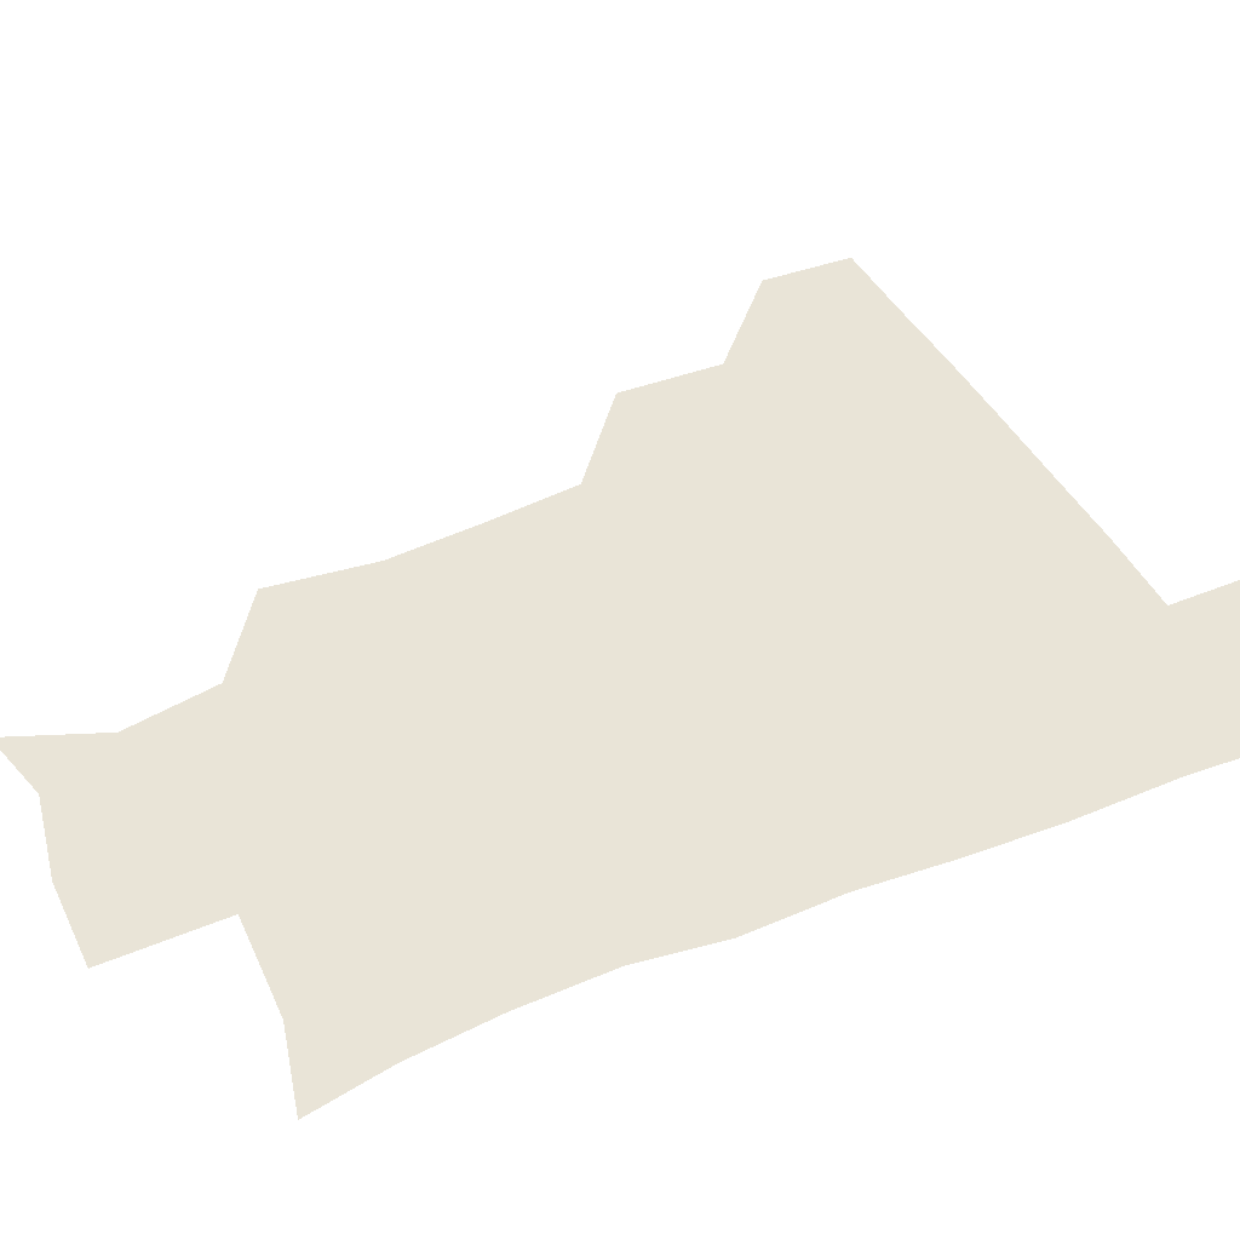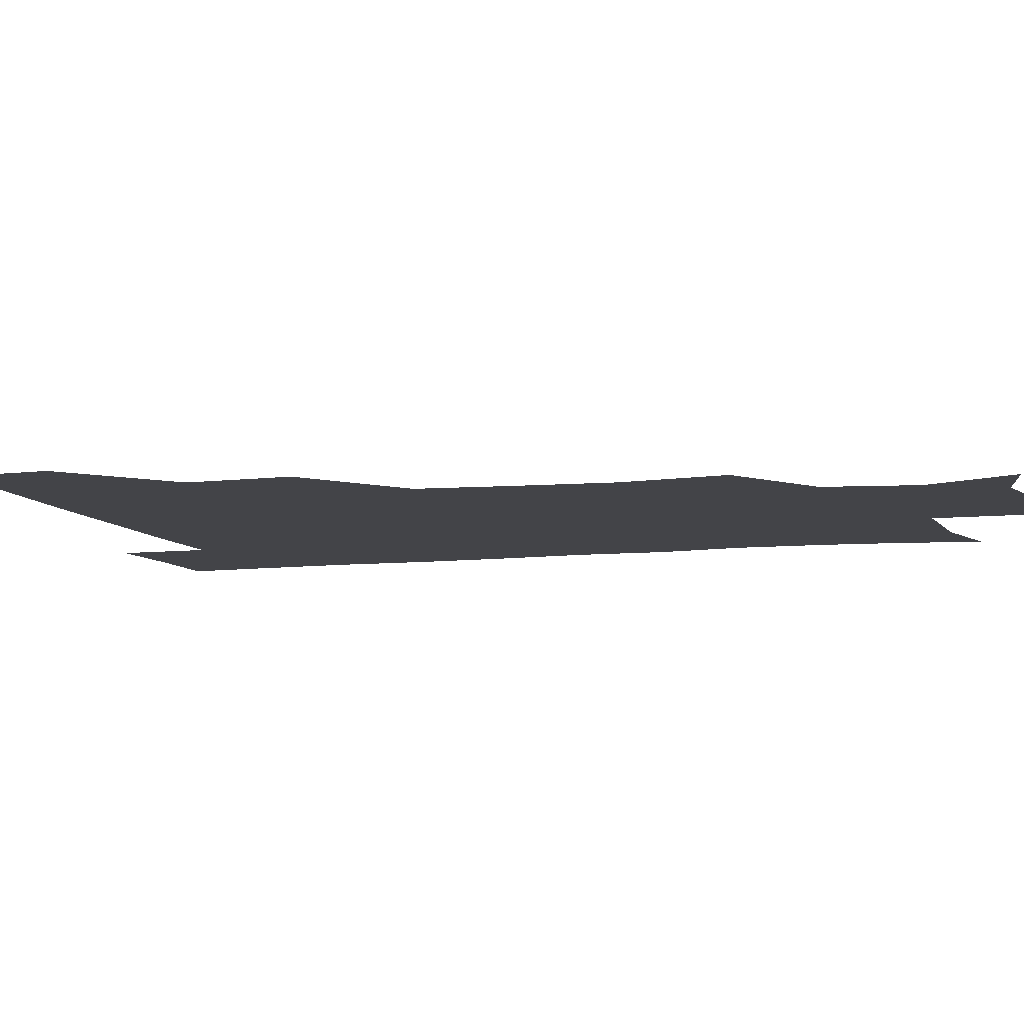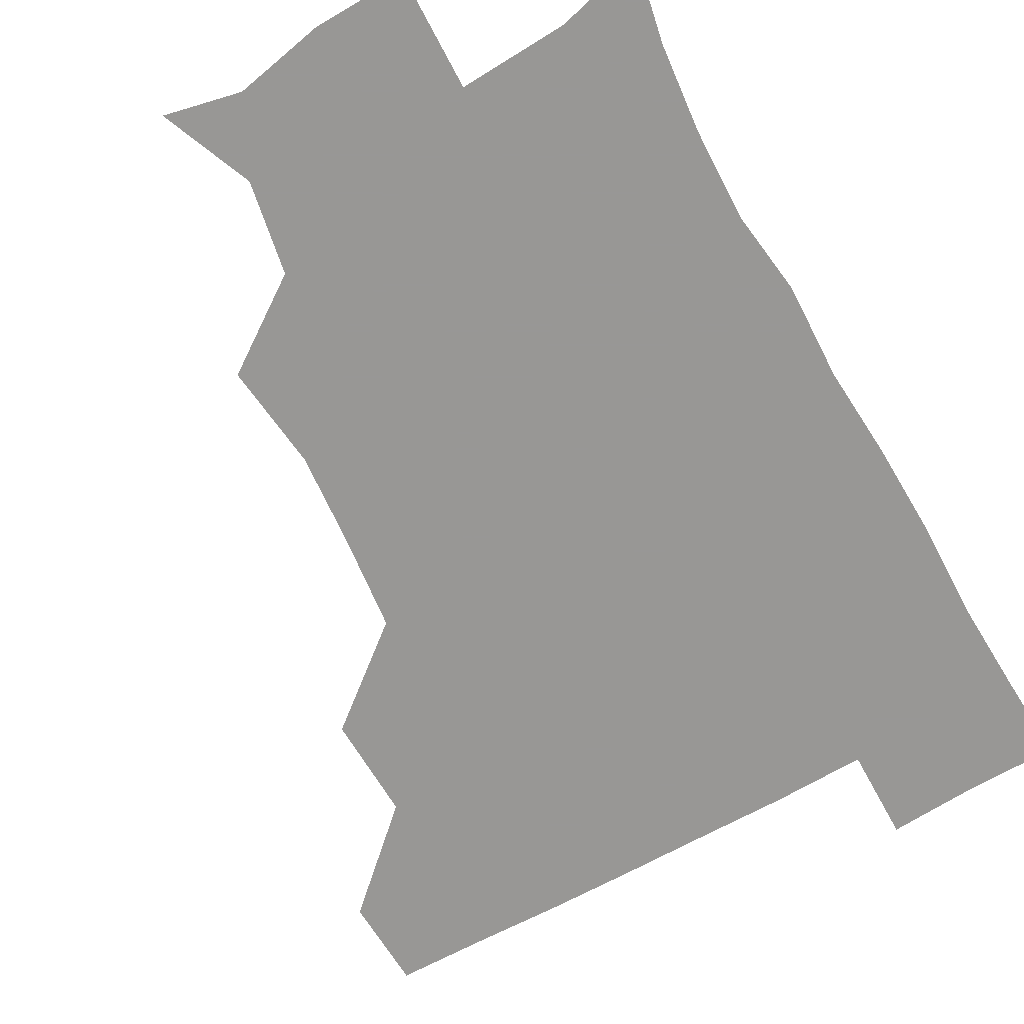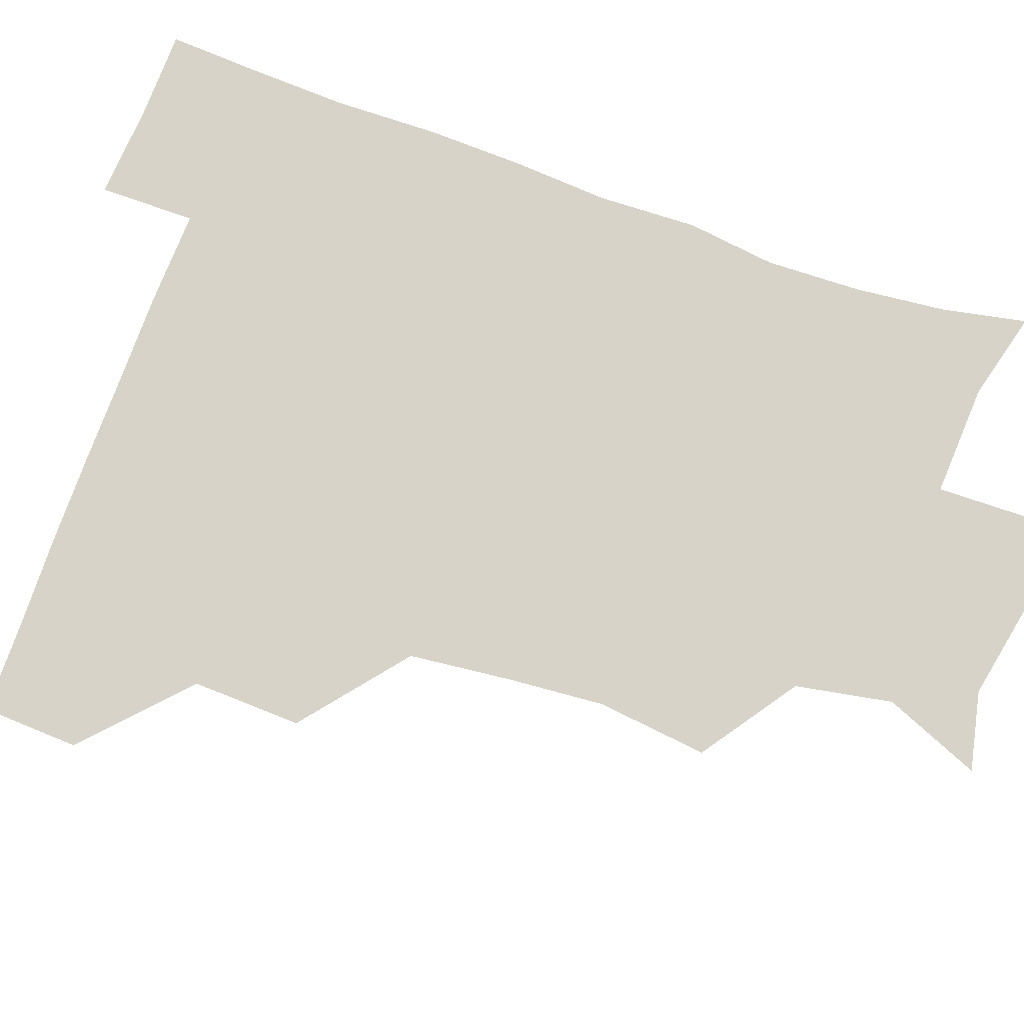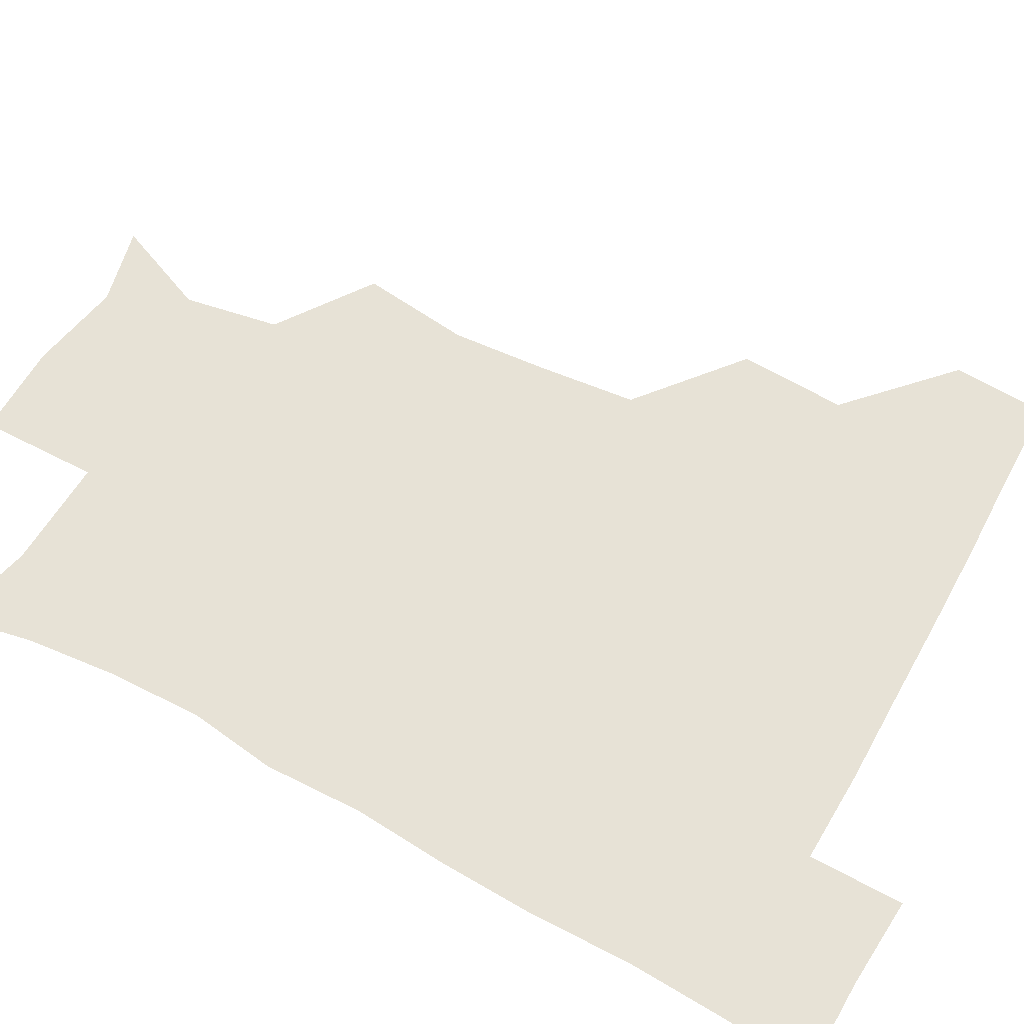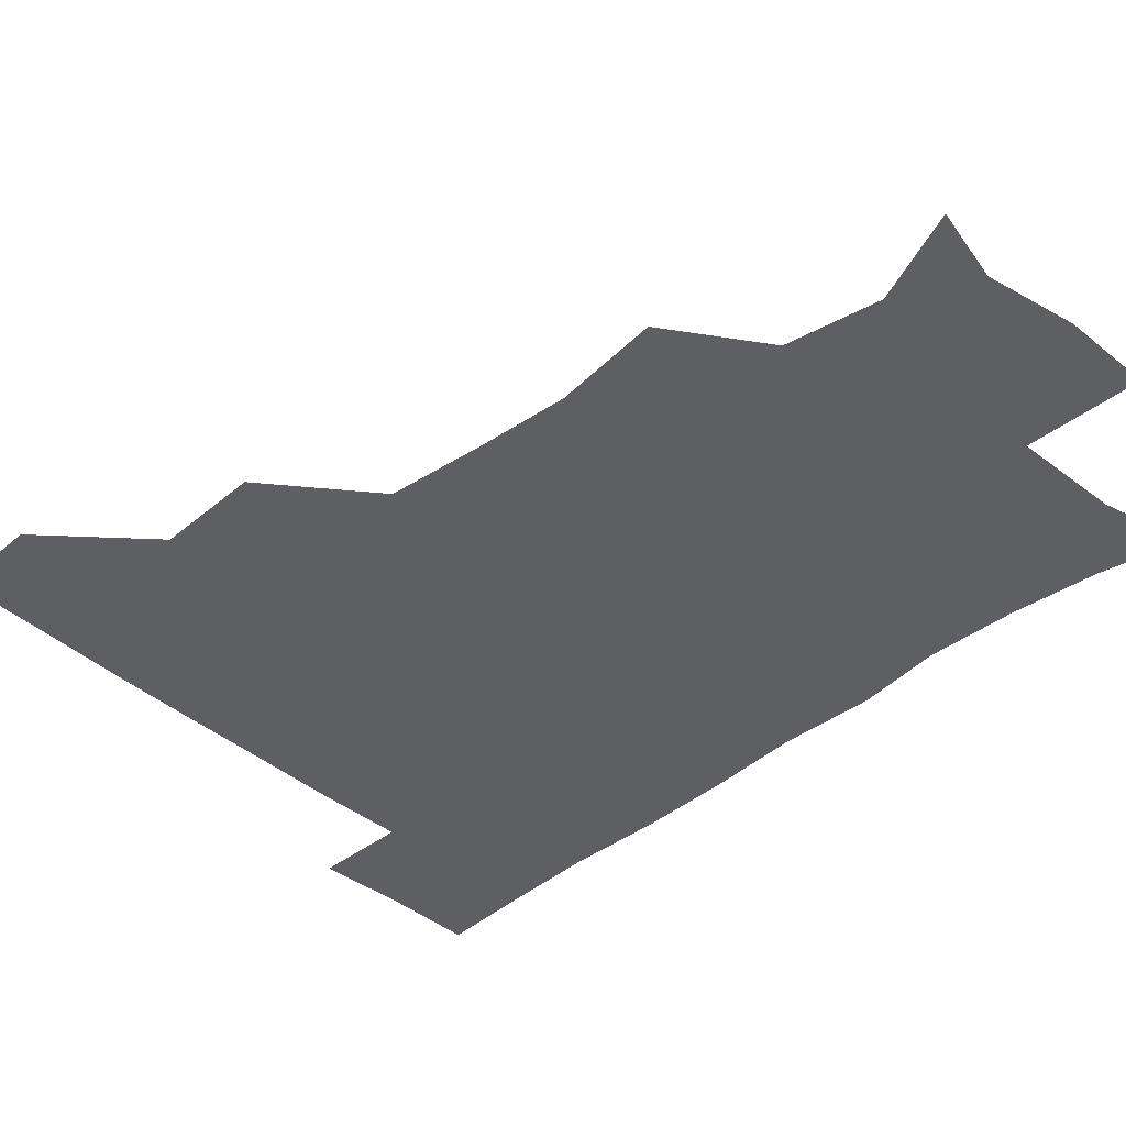
<metadata>
{"format":"obj","ext":"obj","renderer":"f3d","projection":"perspective","resolution":1024,"background":"white","views":[{"elev":42.9,"azim":64.6,"up":"+Z"},{"elev":-8.3,"azim":-72.8,"up":"+Z"},{"elev":-68.2,"azim":29.2,"up":"+Z"},{"elev":76.3,"azim":-70.0,"up":"+Z"},{"elev":63.4,"azim":119.1,"up":"+Z"},{"elev":-41.2,"azim":-45.9,"up":"+Z"}]}
</metadata>
<code>
v 480.4 449.5 0
v 481.6 480.3 0
v 511.7 384.3 0
v 512.8 419.4 0
v 512.7 451 0
v 511.8 480.8 0
v 547.6 257.7 0
v 551.5 293.4 0
v 548.9 324.2 0
v 545.2 357.2 0
v 543.8 392 0
v 543.3 422.3 0
v 543.3 451.5 0
v 541.4 481.6 0
v 571.8 174.1 0
v 584.4 205 0
v 578.6 236.2 0
v 577.1 271.1 0
v 576.9 304.2 0
v 574.8 332.1 0
v 573.4 363.4 0
v 573.2 394.7 0
v 573.1 423.9 0
v 572.4 451.8 0
v 571 481.8 0
v 597.2 179.7 0
v 606.9 213 0
v 603.9 243.3 0
v 604.1 277.9 0
v 603.5 306.6 0
v 602.6 336 0
v 602.4 365.8 0
v 601.9 394.9 0
v 601.9 423.5 0
v 602 451.9 0
v 600.7 481.8 0
v 627.6 173.7 0
v 631.3 216.7 0
v 631.6 247.8 0
v 631.2 277.5 0
v 630.6 307.8 0
v 630.4 335.4 0
v 630.4 367.3 0
v 630.5 395.8 0
v 631 424.3 0
v 631.6 452.2 0
v 630.3 481.9 0
v 658.6 173 0
v 657.7 211.9 0
v 657.9 246.1 0
v 657.5 278.4 0
v 657.8 307.3 0
v 658.5 335.1 0
v 658 366.6 0
v 658.9 394.8 0
v 659.4 424.2 0
v 660.1 453 0
v 661.1 481.1 0
v 660.7 512.4 0
v 694 210.1 0
v 686.1 243.8 0
v 684 274.7 0
v 684.1 304.3 0
v 685.3 333.7 0
v 685.9 363.1 0
v 685.9 394.2 0
v 687.5 422.8 0
v 688 452.8 0
v 689.8 480.7 0
v 690.6 510.5 0
v 723.2 202.7 0
v 717.7 230 0
v 714.6 259.5 0
v 713.6 290.5 0
v 717.3 319.1 0
v 716.1 351.7 0
v 718.1 382.7 0
v 718.9 414.2 0
v 718 448.1 0
v 719.2 479.9 0
v 720.7 510.1 0
f 4 5 1
f 1 5 2
f 5 6 2
f 10 11 3
f 3 11 4
f 11 12 4
f 4 12 5
f 12 13 5
f 5 13 6
f 13 14 6
f 17 18 7
f 7 18 8
f 18 19 8
f 8 19 9
f 19 20 9
f 9 20 10
f 20 21 10
f 10 21 11
f 21 22 11
f 11 22 12
f 22 23 12
f 12 23 13
f 23 24 13
f 13 24 14
f 24 25 14
f 15 26 16
f 26 27 16
f 16 27 17
f 27 28 17
f 17 28 18
f 28 29 18
f 18 29 19
f 29 30 19
f 19 30 20
f 30 31 20
f 20 31 21
f 31 32 21
f 21 32 22
f 32 33 22
f 22 33 23
f 33 34 23
f 23 34 24
f 34 35 24
f 24 35 25
f 35 36 25
f 26 37 27
f 37 38 27
f 27 38 28
f 38 39 28
f 28 39 29
f 39 40 29
f 29 40 30
f 40 41 30
f 30 41 31
f 41 42 31
f 31 42 32
f 42 43 32
f 32 43 33
f 43 44 33
f 33 44 34
f 44 45 34
f 34 45 35
f 45 46 35
f 35 46 36
f 46 47 36
f 37 48 38
f 48 49 38
f 38 49 39
f 49 50 39
f 39 50 40
f 50 51 40
f 40 51 41
f 51 52 41
f 41 52 42
f 52 53 42
f 42 53 43
f 53 54 43
f 43 54 44
f 54 55 44
f 44 55 45
f 55 56 45
f 45 56 46
f 56 57 46
f 46 57 47
f 57 58 47
f 49 60 50
f 60 61 50
f 50 61 51
f 61 62 51
f 51 62 52
f 62 63 52
f 52 63 53
f 63 64 53
f 53 64 54
f 64 65 54
f 54 65 55
f 65 66 55
f 55 66 56
f 66 67 56
f 56 67 57
f 67 68 57
f 57 68 58
f 68 69 58
f 58 69 59
f 69 70 59
f 60 71 61
f 71 72 61
f 61 72 62
f 72 73 62
f 62 73 63
f 73 74 63
f 63 74 64
f 74 75 64
f 64 75 65
f 75 76 65
f 65 76 66
f 76 77 66
f 66 77 67
f 77 78 67
f 67 78 68
f 78 79 68
f 68 79 69
f 79 80 69
f 69 80 70
f 80 81 70

</code>
